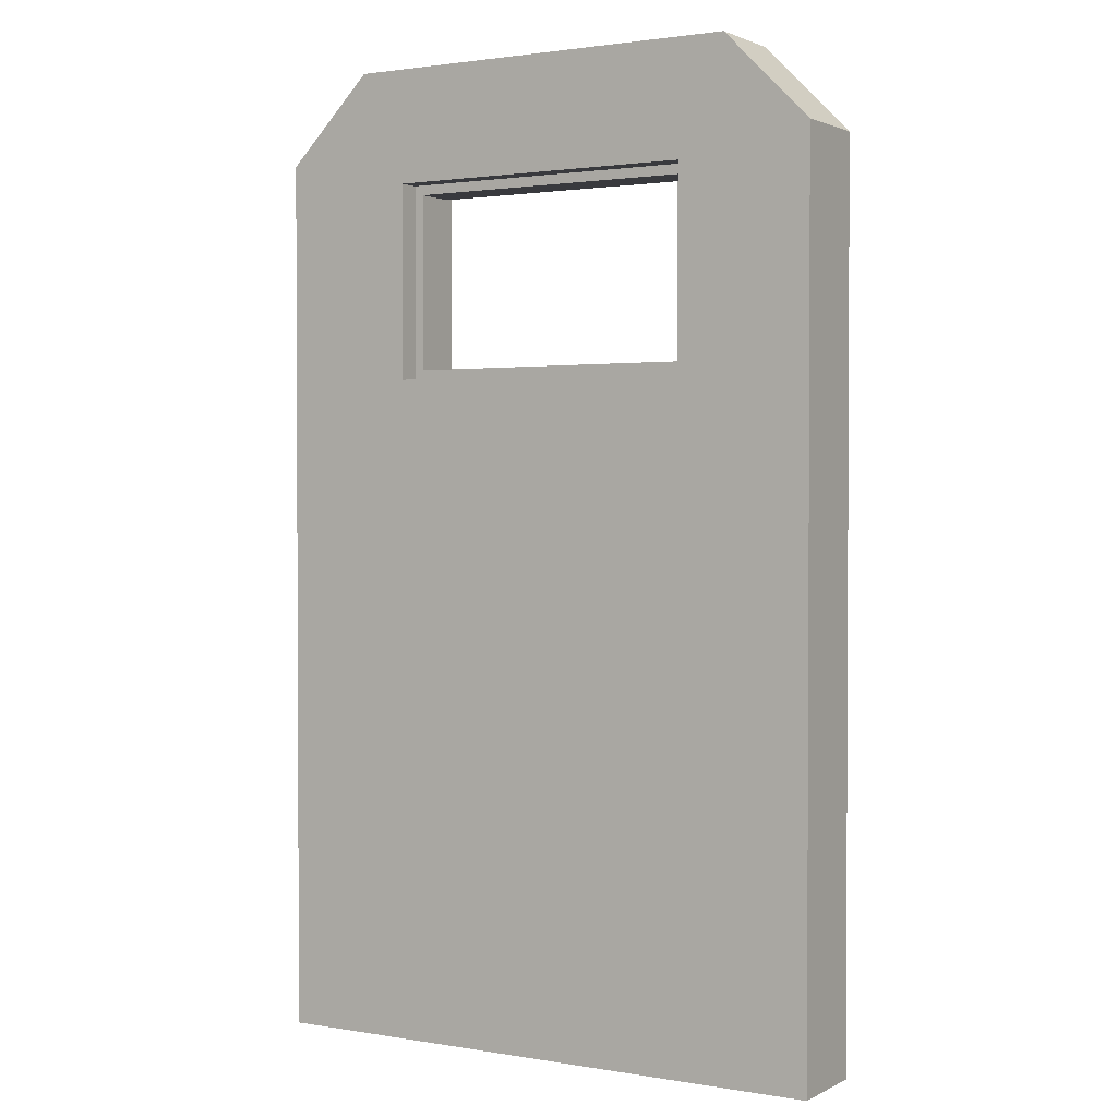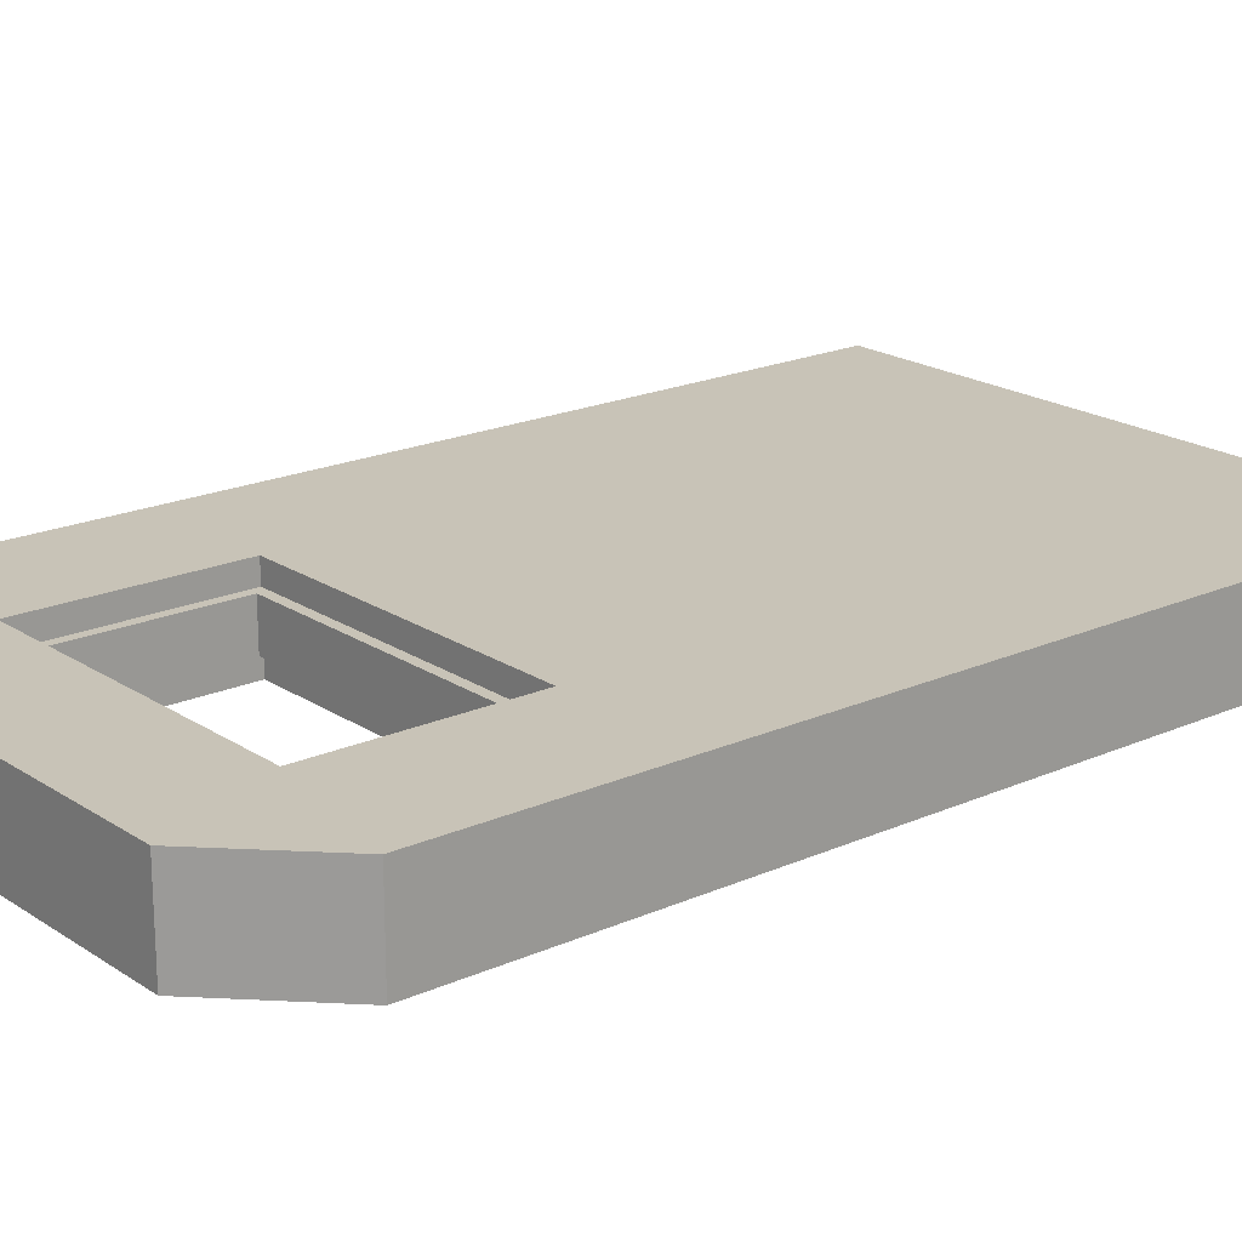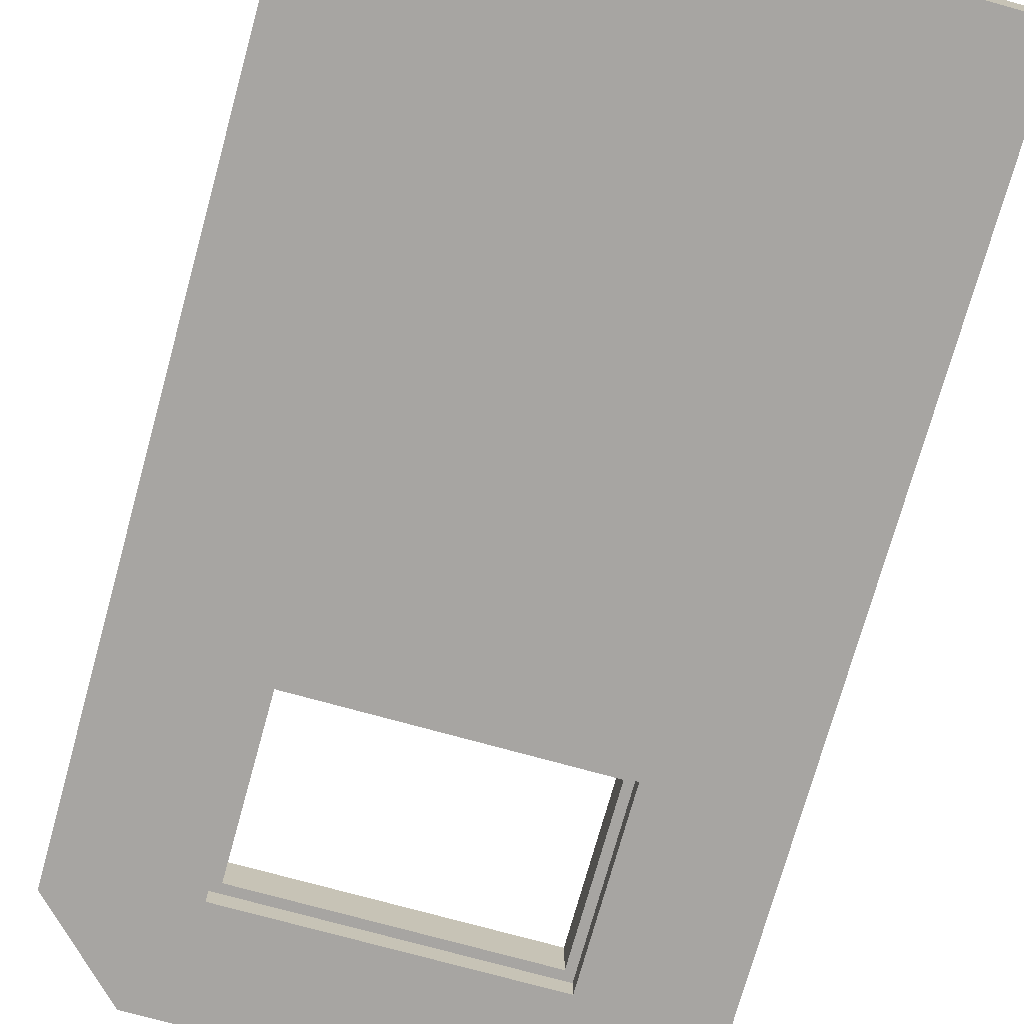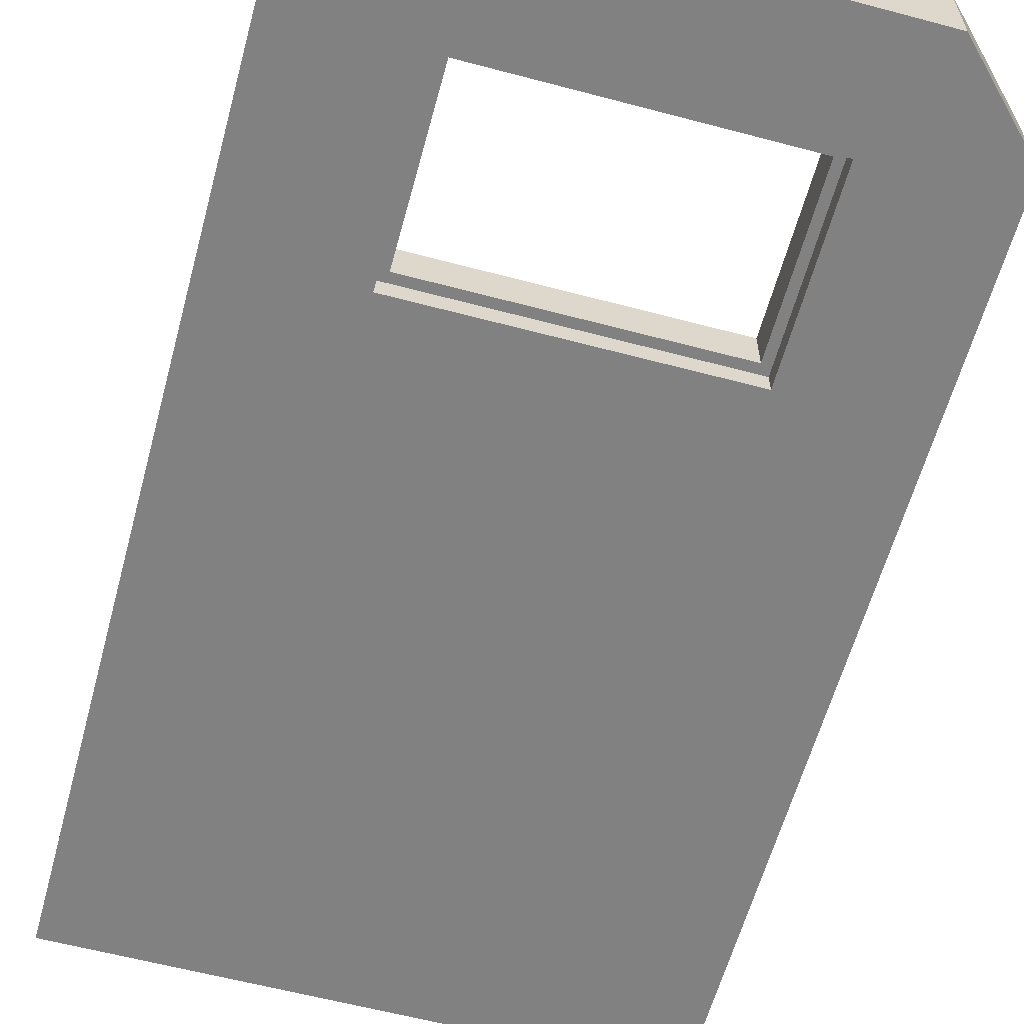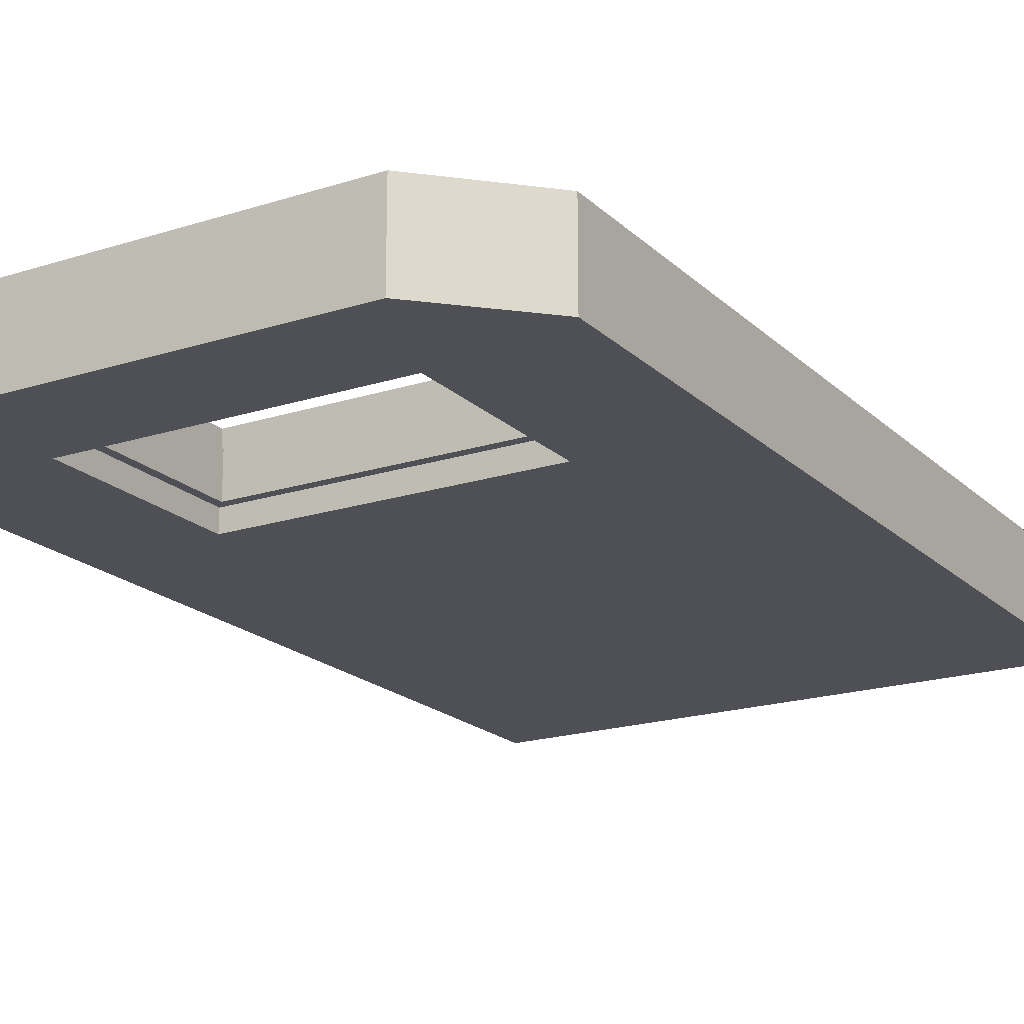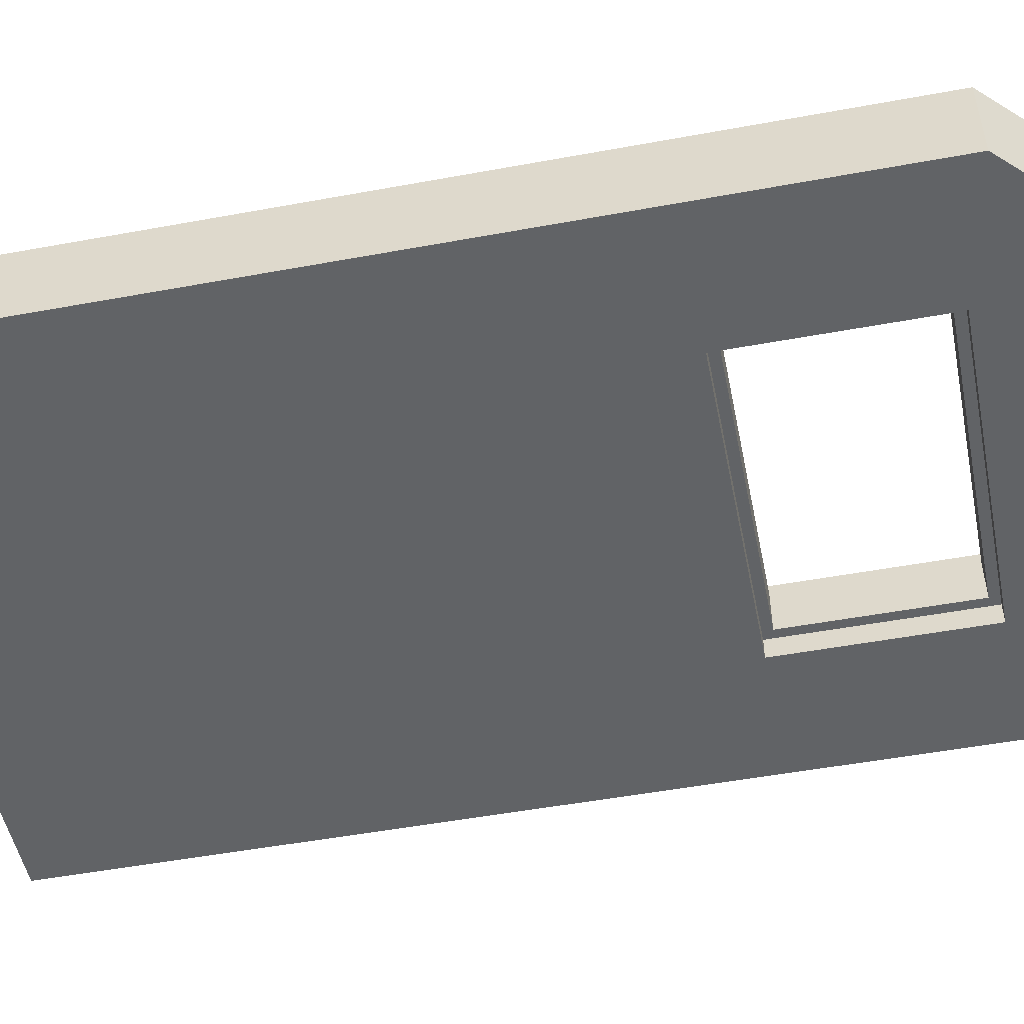
<metadata>
{"format":"obj","ext":"obj","renderer":"f3d","projection":"perspective","resolution":1024,"background":"white","views":[{"elev":1.7,"azim":31.2,"up":"+Y"},{"elev":19.8,"azim":-129.6,"up":"+Z"},{"elev":-73.9,"azim":-15.5,"up":"+Z"},{"elev":-60.5,"azim":164.8,"up":"+Z"},{"elev":-19.3,"azim":-148.9,"up":"+Z"},{"elev":-50.8,"azim":101.4,"up":"+Z"}]}
</metadata>
<code>
o Door_Single_Windowed_Cube.017
v -0.8754 4.2 -0.1875
v 0.8754 4.2 0.1875
v 0.8754 4.2 -0.1875
v 1.25 3.825 -0.1875
v 1.25 -0 0.1875
v 1.25 0 -0.1875
v -1.25 3.825 0.1875
v -1.25 0 -0.1875
v -1.25 -0 0.1875
v 0.672 2.87 -0.1875
v -0.8754 4.2 0.1875
v -0.672 2.87 0.1875
v 0.672 2.87 0.1875
v 0.672 3.71 0.09375
v 0.672 2.87 0.09375
v -0.672 2.87 -0.09375
v -0.672 3.71 -0.1875
v -0.672 3.71 -0.09375
v -0.672 2.87 0.09375
v 0.672 3.71 -0.1875
v -0.672 3.71 0.1875
v -0.672 3.71 0.09375
v 0.672 3.71 -0.09375
v 0.6315 3.669 0.09375
v -0.672 2.87 -0.1875
v -0.6315 2.912 0.09375
v -0.6315 2.912 -0.09375
v 0.672 2.87 -0.09375
v 0.6315 2.912 0.09375
v -0.6315 3.669 -0.09375
v 0.6315 3.669 -0.09375
v 0.6315 2.912 -0.09375
v -0.6315 3.669 0.09375
v 1.25 3.825 0.1875
v -1.25 3.825 -0.1875
v 0.672 3.71 0.1875
f 1 2 3
f 4 5 6
f 7 8 9
f 6 9 8
f 8 10 6
f 1 7 11
f 2 4 3
f 5 12 9
f 13 14 15
f 16 17 18
f 12 15 19
f 1 3 20
f 2 11 21
f 14 21 22
f 23 17 20
f 22 24 14
f 16 10 25
f 15 26 19
f 19 21 12
f 18 27 16
f 28 20 10
f 14 29 15
f 24 30 31
f 26 32 27
f 27 33 26
f 29 31 32
f 28 31 23
f 19 33 22
f 16 32 28
f 23 30 18
f 1 11 2
f 4 34 5
f 7 35 8
f 6 5 9
f 8 35 25
f 35 17 25
f 10 4 6
f 8 25 10
f 1 35 7
f 2 34 4
f 5 34 13
f 34 36 13
f 12 7 9
f 5 13 12
f 13 36 14
f 16 25 17
f 12 13 15
f 3 4 20
f 4 10 20
f 20 17 1
f 17 35 1
f 11 7 21
f 7 12 21
f 21 36 2
f 36 34 2
f 14 36 21
f 23 18 17
f 22 33 24
f 16 28 10
f 15 29 26
f 19 22 21
f 18 30 27
f 28 23 20
f 14 24 29
f 24 33 30
f 26 29 32
f 27 30 33
f 29 24 31
f 28 32 31
f 19 26 33
f 16 27 32
f 23 31 30

</code>
